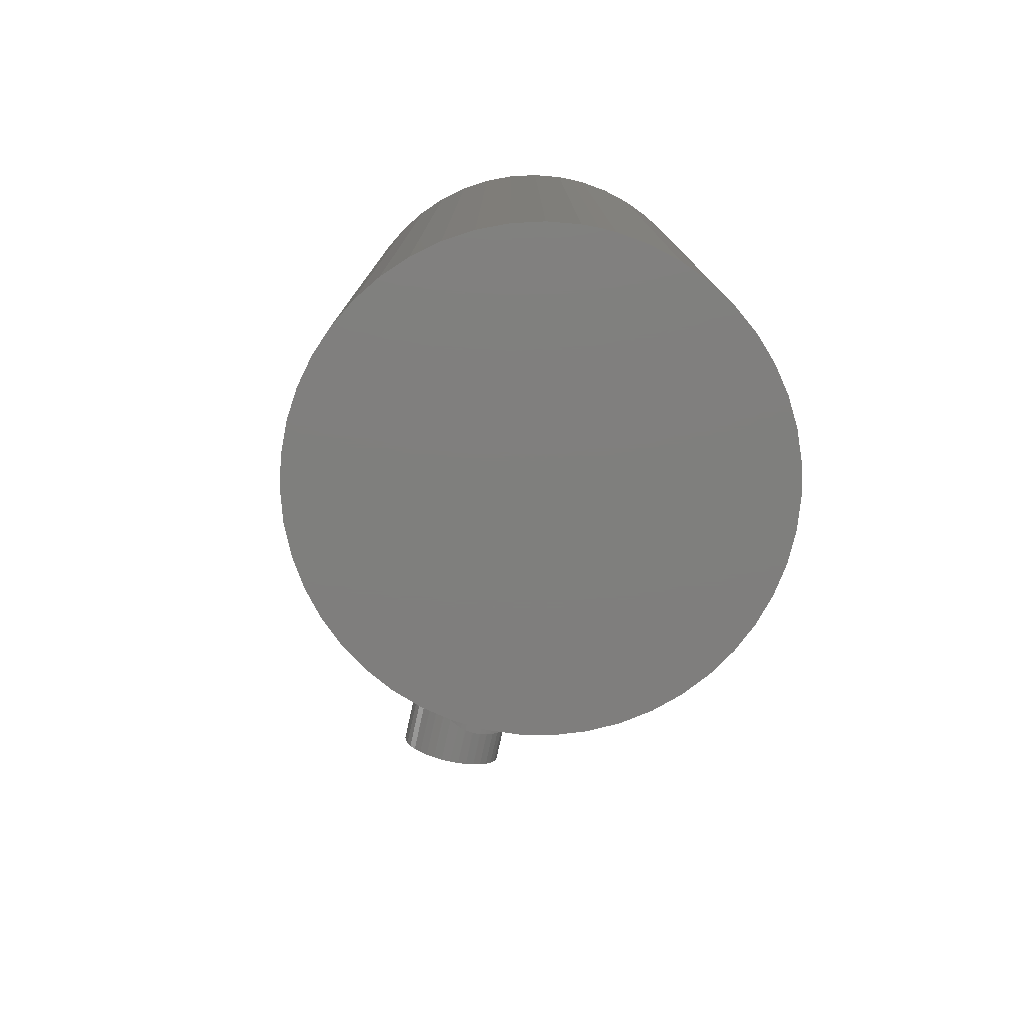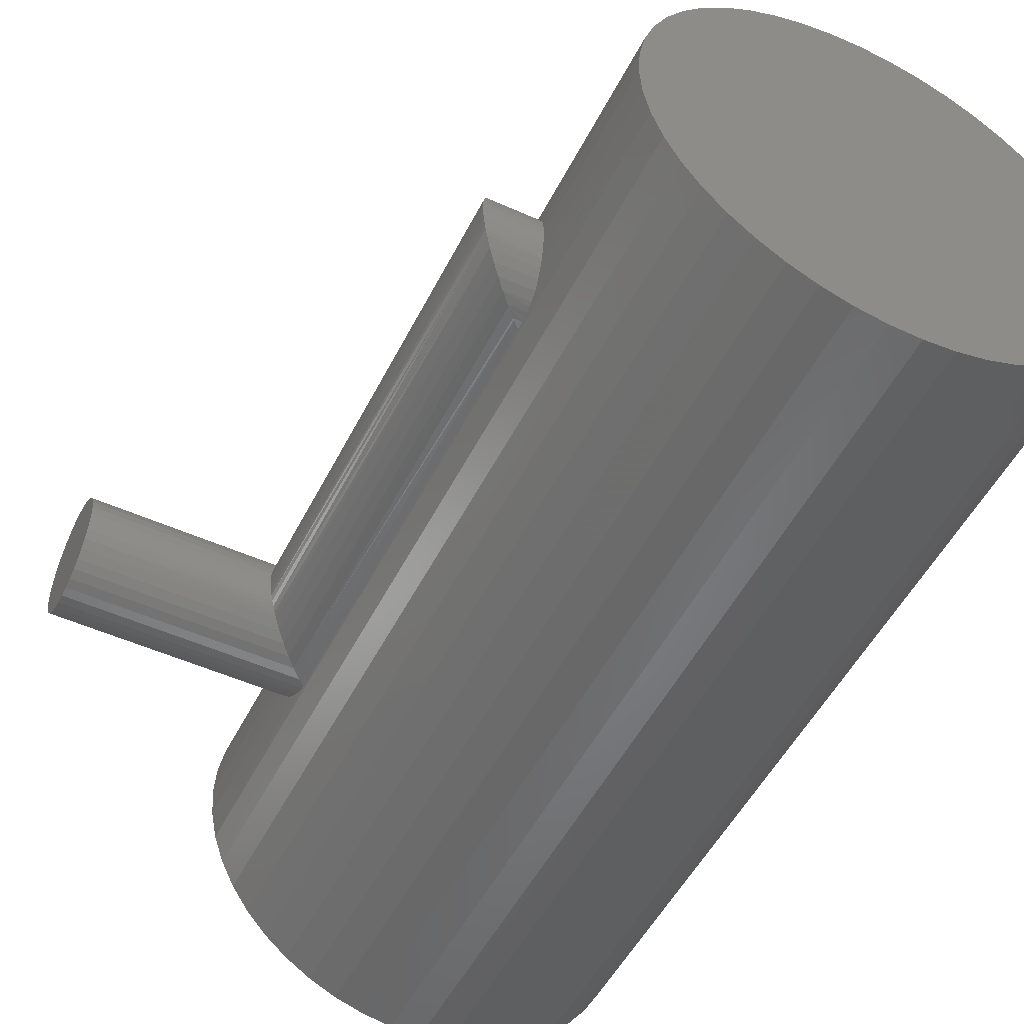
<metadata>
{"format":"stl","ext":"stl","renderer":"f3d","projection":"perspective","resolution":1024,"background":"white","views":[{"elev":-78.8,"azim":77.6,"up":"+Y"},{"elev":-51.0,"azim":-26.2,"up":"+Z"}]}
</metadata>
<code>
# stl→obj: 359 verts, 718 faces
v 20.52 30.86 -2.349
v 20.52 30.43 -2.462
v 20.52 30 2.772e-08
v 20.52 30 -2.5
v 20.52 29.57 -2.462
v 20.52 31.92 -1.607
v 20.52 31.61 -1.915
v 20.52 31.25 -2.165
v 20.52 32.46 -0.4341
v 20.52 32.35 -0.8551
v 20.52 32.17 -1.25
v 20.52 32.35 0.8551
v 20.52 32.46 0.4341
v 20.52 32.5 2.772e-08
v 20.52 31.61 1.915
v 20.52 31.92 1.607
v 20.52 32.17 1.25
v 20.52 30.43 2.462
v 20.52 30.86 2.349
v 20.52 31.25 2.165
v 20.52 29.14 2.349
v 20.52 29.57 2.462
v 20.52 30 2.5
v 20.52 28.08 1.607
v 20.52 28.39 1.915
v 20.52 28.75 2.165
v 20.52 27.54 0.4341
v 20.52 27.65 0.8551
v 20.52 27.83 1.25
v 20.52 27.65 -0.8551
v 20.52 27.54 -0.4341
v 20.52 27.5 2.772e-08
v 20.52 28.39 -1.915
v 20.52 28.08 -1.607
v 20.52 27.83 -1.25
v 20.52 29.14 -2.349
v 20.52 28.75 -2.165
v 30.32 -4.561e-07 -1.992
v 30.5 -4.561e-07 -0.6679
v 20.52 -4.561e-07 2.772e-08
v 30.52 -4.561e-07 2.772e-08
v 30.5 -4.561e-07 0.6679
v 28.77 -4.561e-07 -5.659
v 29.45 -4.561e-07 -4.51
v 29.97 -4.561e-07 -3.28
v 25.9 -4.561e-07 -8.429
v 26.98 -4.561e-07 -7.637
v 27.94 -4.561e-07 -6.708
v 22.19 -4.561e-07 -9.861
v 23.49 -4.561e-07 -9.551
v 24.73 -4.561e-07 -9.071
v 18.2 -4.561e-07 -9.728
v 19.52 -4.561e-07 -9.95
v 20.86 -4.561e-07 -9.994
v 14.59 -4.561e-07 -8.051
v 15.72 -4.561e-07 -8.77
v 16.93 -4.561e-07 -9.332
v 11.92 -4.561e-07 -5.096
v 12.68 -4.561e-07 -6.197
v 13.57 -4.561e-07 -7.188
v 10.61 -4.561e-07 -1.333
v 10.88 -4.561e-07 -2.642
v 11.32 -4.561e-07 -3.904
v 10.88 -4.561e-07 2.642
v 10.61 -4.561e-07 1.333
v 10.52 -4.561e-07 2.772e-08
v 12.68 -4.561e-07 6.197
v 11.92 -4.561e-07 5.096
v 11.32 -4.561e-07 3.904
v 15.72 -4.561e-07 8.769
v 14.59 -4.561e-07 8.051
v 13.57 -4.561e-07 7.188
v 19.52 -4.561e-07 9.95
v 18.2 -4.561e-07 9.728
v 16.93 -4.561e-07 9.332
v 23.49 -4.561e-07 9.551
v 22.19 -4.561e-07 9.861
v 20.86 -4.561e-07 9.994
v 26.98 -4.561e-07 7.637
v 25.9 -4.561e-07 8.429
v 24.73 -4.561e-07 9.071
v 29.45 -4.561e-07 4.51
v 28.77 -4.561e-07 5.659
v 27.94 -4.561e-07 6.708
v 30.32 -4.561e-07 1.992
v 29.97 -4.561e-07 3.28
v 30.32 40 1.992
v 30.5 40 0.6679
v 20.52 40 2.772e-08
v 30.52 40 2.772e-08
v 30.5 40 -0.6679
v 28.77 40 5.659
v 29.45 40 4.51
v 29.97 40 3.28
v 25.9 40 8.429
v 26.98 40 7.637
v 27.94 40 6.708
v 22.19 40 9.861
v 23.49 40 9.551
v 24.73 40 9.071
v 18.2 40 9.728
v 19.52 40 9.95
v 20.86 40 9.994
v 14.59 40 8.051
v 15.72 40 8.769
v 16.93 40 9.332
v 11.92 40 5.096
v 12.68 40 6.197
v 13.57 40 7.188
v 10.61 40 1.333
v 10.88 40 2.642
v 11.32 40 3.904
v 10.88 40 -2.642
v 10.61 40 -1.333
v 10.52 40 2.772e-08
v 12.68 40 -6.197
v 11.92 40 -5.096
v 11.32 40 -3.904
v 15.72 40 -8.77
v 14.59 40 -8.051
v 13.57 40 -7.188
v 19.52 40 -9.95
v 18.2 40 -9.728
v 16.93 40 -9.332
v 23.49 40 -9.551
v 22.19 40 -9.861
v 20.86 40 -9.994
v 26.98 40 -7.637
v 25.9 40 -8.429
v 24.73 40 -9.071
v 29.45 40 -4.51
v 28.77 40 -5.659
v 27.94 40 -6.708
v 30.32 40 -1.992
v 29.97 40 -3.28
v 10.96 29.57 2.462
v 10.84 29.69 2.48
v 10.84 30 2.5
v 13.01 32.49 -0.2179
v 12.99 32.46 -0.4341
v 10.84 30 -2.5
v 10.84 29.69 -2.48
v 10.96 29.57 -2.462
v 10.84 30.31 -2.48
v 10.84 30.16 -2.495
v 10.96 30.43 -2.462
v 11.38 30.86 -2.349
v 11.77 31.25 -2.165
v 12.13 31.61 -1.915
v 12.44 31.92 -1.607
v 12.69 32.17 -1.25
v 12.57 32.05 -1.434
v 12.94 32.41 -0.647
v 12.87 32.35 -0.8551
v 12.79 32.27 -1.057
v 13.02 32.5 2.772e-08
v 13.01 32.49 0.2179
v 12.99 32.46 0.4341
v 12.94 32.41 0.647
v 12.87 32.35 0.8551
v 12.79 32.27 1.057
v 12.69 32.17 1.25
v 12.57 32.05 1.434
v 12.44 31.92 1.607
v 12.13 31.61 1.915
v 11.77 31.25 2.165
v 11.38 30.86 2.349
v 10.96 30.43 2.462
v 10.84 30.31 2.48
v 10.84 30.16 2.495
v 11.38 29.14 2.349
v 11.77 28.75 2.165
v 12.13 28.39 1.915
v 12.44 28.08 1.607
v 12.69 27.83 1.25
v 12.57 27.95 1.434
v 12.99 27.54 0.4341
v 12.94 27.59 0.647
v 12.87 27.65 0.8551
v 12.79 27.73 1.057
v 13.01 27.51 -0.2179
v 13.02 27.5 2.772e-08
v 13.01 27.51 0.2179
v 12.94 27.59 -0.647
v 12.99 27.54 -0.4341
v 12.79 27.73 -1.057
v 12.87 27.65 -0.8551
v 11.38 29.14 -2.349
v 11.77 28.75 -2.165
v 12.13 28.39 -1.915
v 12.44 28.08 -1.607
v 12.57 27.95 -1.434
v 12.69 27.83 -1.25
v 10.7 8.366 -1.892
v 10.76 8.713 -2.143
v 10.8 9.098 -2.331
v 10.82 9.302 -2.4
v 10.83 9.509 -2.451
v 10.84 9.935 -2.499
v 10.84 10.31 -2.48
v 10.84 9.721 -2.484
v 10.83 30.43 -2.462
v 10.82 30.65 -2.415
v 10.8 30.86 -2.349
v 10.78 31.06 -2.266
v 10.76 31.25 -2.165
v 10.56 7.646 -0.8415
v 10.54 7.583 -0.6372
v 10.53 7.537 -0.427
v 10.6 7.824 -1.231
v 10.61 7.888 -1.337
v 10.65 8.066 -1.585
v 10.6 7.824 1.231
v 10.56 7.646 0.8415
v 10.54 7.582 0.6368
v 10.53 7.537 0.427
v 10.53 7.509 0.2139
v 10.52 7.5 2.772e-08
v 10.53 7.509 -0.2142
v 10.71 31.61 1.915
v 10.76 31.25 2.165
v 10.78 31.06 2.266
v 10.8 30.86 2.349
v 10.82 30.65 2.415
v 10.83 30.43 2.462
v 10.84 10.31 2.48
v 10.84 9.935 2.499
v 10.83 9.509 2.451
v 10.84 9.722 2.484
v 10.82 9.301 2.4
v 10.8 9.098 2.331
v 10.76 8.713 2.143
v 10.7 8.366 1.892
v 10.65 8.066 1.585
v 10.61 7.888 1.337
v 10.53 32.46 0.4341
v 10.54 32.41 0.6466
v 10.56 32.35 0.8551
v 10.58 32.27 1.057
v 10.6 32.17 1.25
v 10.61 32.11 1.337
v 10.65 31.92 1.607
v 10.6 32.17 -1.25
v 10.58 32.27 -1.057
v 10.56 32.35 -0.8551
v 10.54 32.41 -0.6465
v 10.71 31.61 -1.915
v 10.65 31.92 -1.607
v 10.61 32.12 -1.333
v 10.53 32.46 -0.4341
v 10.53 32.49 -0.2183
v 10.52 32.5 2.772e-08
v 10.53 32.49 0.2188
v 0.2032 30.86 -2.349
v 0.2032 30.43 -2.462
v 0.2032 30 2.772e-08
v 0.2032 30 -2.5
v 0.2032 29.57 -2.462
v 0.2032 31.92 -1.607
v 0.2032 31.61 -1.915
v 0.2032 31.25 -2.165
v 0.2032 32.46 -0.4341
v 0.2032 32.35 -0.8551
v 0.2032 32.17 -1.25
v 0.2032 32.35 0.8551
v 0.2032 32.46 0.4341
v 0.2032 32.5 2.772e-08
v 0.2032 31.61 1.915
v 0.2032 31.92 1.607
v 0.2032 32.17 1.25
v 0.2032 30.43 2.462
v 0.2032 30.86 2.349
v 0.2032 31.25 2.165
v 0.2032 29.14 2.349
v 0.2032 29.57 2.462
v 0.2032 30 2.5
v 0.2032 28.08 1.607
v 0.2032 28.39 1.915
v 0.2032 28.75 2.165
v 0.2032 27.54 0.4341
v 0.2032 27.65 0.8551
v 0.2032 27.83 1.25
v 0.2032 27.65 -0.8551
v 0.2032 27.54 -0.4341
v 0.2032 27.5 2.772e-08
v 0.2032 28.39 -1.915
v 0.2032 28.08 -1.607
v 0.2032 27.83 -1.25
v 0.2032 29.14 -2.349
v 0.2032 28.75 -2.165
v 10.52 30 2.5
v 10.52 30 -2.5
v 10.09 29.57 2.462
v 9.668 29.14 2.349
v 9.273 28.75 2.165
v 8.916 28.39 1.915
v 8.608 28.08 1.607
v 8.358 27.83 1.25
v 8.475 27.95 1.434
v 8.061 27.54 0.4341
v 8.108 27.59 0.647
v 8.174 27.65 0.8551
v 8.257 27.73 1.057
v 8.033 27.51 -0.2179
v 8.023 27.5 2.772e-08
v 8.033 27.51 0.2179
v 8.108 27.59 -0.647
v 8.061 27.54 -0.4341
v 8.257 27.73 -1.057
v 8.174 27.65 -0.8551
v 10.09 29.57 -2.462
v 9.668 29.14 -2.349
v 9.273 28.75 -2.165
v 8.916 28.39 -1.915
v 8.608 28.08 -1.607
v 8.475 27.95 -1.434
v 8.358 27.83 -1.25
v 10.52 10 -2.5
v 10.46 9.935 -2.499
v 10.09 9.566 -2.462
v 8.609 8.085 -1.608
v 10.52 10 2.5
v 10.46 9.935 2.499
v 10.09 9.566 2.462
v 10.03 9.509 2.451
v 9.669 9.145 2.349
v 9.621 9.098 2.331
v 9.274 8.751 2.165
v 9.236 8.713 2.143
v 8.917 8.394 1.916
v 8.889 8.366 1.892
v 8.609 8.085 1.608
v 8.59 8.066 1.585
v 8.358 7.835 1.25
v 8.347 7.824 1.231
v 8.253 7.73 1.047
v 8.174 7.651 0.8552
v 8.169 7.646 0.8415
v 8.107 7.583 0.6401
v 8.061 7.538 0.4342
v 8.06 7.537 0.427
v 8.032 7.509 0.2143
v 8.174 7.651 -0.8551
v 8.169 7.646 -0.8416
v 8.107 7.583 -0.6401
v 8.061 7.538 -0.4341
v 8.032 7.509 -0.2143
v 8.023 7.5 2.772e-08
v 8.348 7.824 -1.231
v 8.358 7.835 -1.25
v 8.253 7.73 -1.047
v 8.59 8.066 -1.585
v 9.273 8.75 -2.165
v 9.237 8.714 -2.144
v 8.917 8.394 -1.916
v 8.889 8.366 -1.892
v 10.03 9.51 -2.451
v 9.668 9.145 -2.349
v 9.622 9.098 -2.332
f 1 2 3
f 3 2 4
f 3 4 5
f 6 7 3
f 3 7 8
f 3 8 1
f 9 10 3
f 3 10 11
f 3 11 6
f 12 13 3
f 3 13 14
f 3 14 9
f 15 16 3
f 3 16 17
f 3 17 12
f 18 19 3
f 3 19 20
f 3 20 15
f 21 22 3
f 3 22 23
f 3 23 18
f 24 25 3
f 3 25 26
f 3 26 21
f 27 28 3
f 3 28 29
f 3 29 24
f 30 31 3
f 3 31 32
f 3 32 27
f 33 34 3
f 3 34 35
f 3 35 30
f 5 36 3
f 3 36 37
f 3 37 33
f 38 39 40
f 40 39 41
f 40 41 42
f 43 44 40
f 40 44 45
f 40 45 38
f 46 47 40
f 40 47 48
f 40 48 43
f 49 50 40
f 40 50 51
f 40 51 46
f 52 53 40
f 40 53 54
f 40 54 49
f 55 56 40
f 40 56 57
f 40 57 52
f 58 59 40
f 40 59 60
f 40 60 55
f 61 62 40
f 40 62 63
f 40 63 58
f 64 65 40
f 40 65 66
f 40 66 61
f 67 68 40
f 40 68 69
f 40 69 64
f 70 71 40
f 40 71 72
f 40 72 67
f 73 74 40
f 40 74 75
f 40 75 70
f 76 77 40
f 40 77 78
f 40 78 73
f 79 80 40
f 40 80 81
f 40 81 76
f 82 83 40
f 40 83 84
f 40 84 79
f 42 85 40
f 40 85 86
f 40 86 82
f 87 88 89
f 89 88 90
f 89 90 91
f 92 93 89
f 89 93 94
f 89 94 87
f 95 96 89
f 89 96 97
f 89 97 92
f 98 99 89
f 89 99 100
f 89 100 95
f 101 102 89
f 89 102 103
f 89 103 98
f 104 105 89
f 89 105 106
f 89 106 101
f 107 108 89
f 89 108 109
f 89 109 104
f 110 111 89
f 89 111 112
f 89 112 107
f 113 114 89
f 89 114 115
f 89 115 110
f 116 117 89
f 89 117 118
f 89 118 113
f 119 120 89
f 89 120 121
f 89 121 116
f 122 123 89
f 89 123 124
f 89 124 119
f 125 126 89
f 89 126 127
f 89 127 122
f 128 129 89
f 89 129 130
f 89 130 125
f 131 132 89
f 89 132 133
f 89 133 128
f 91 134 89
f 89 134 135
f 89 135 131
f 136 137 138
f 139 140 9
f 141 142 143
f 144 145 2
f 2 145 4
f 144 2 146
f 146 2 1
f 146 1 147
f 147 1 8
f 147 8 148
f 148 8 7
f 148 7 149
f 149 7 6
f 149 6 150
f 11 151 6
f 6 151 152
f 6 152 150
f 9 140 10
f 140 153 10
f 10 153 154
f 10 154 11
f 11 154 155
f 11 155 151
f 139 9 156
f 156 9 14
f 156 14 157
f 157 14 13
f 157 13 158
f 158 13 159
f 159 13 12
f 159 12 160
f 160 12 161
f 161 12 17
f 161 17 162
f 162 17 163
f 163 17 16
f 163 16 164
f 164 16 15
f 164 15 165
f 165 15 20
f 165 20 166
f 166 20 19
f 166 19 167
f 167 19 18
f 167 18 168
f 169 168 170
f 170 168 18
f 170 18 138
f 138 18 23
f 138 23 136
f 23 22 136
f 136 22 21
f 136 21 171
f 171 21 26
f 171 26 172
f 172 26 25
f 172 25 173
f 173 25 24
f 173 24 174
f 29 175 24
f 24 175 176
f 24 176 174
f 28 27 177
f 177 178 28
f 28 178 179
f 28 179 29
f 29 179 180
f 29 180 175
f 31 181 32
f 32 181 182
f 32 182 27
f 27 182 183
f 27 183 177
f 30 184 31
f 31 184 185
f 31 185 181
f 35 186 30
f 30 186 187
f 30 187 184
f 145 141 4
f 4 141 143
f 4 143 5
f 5 143 188
f 5 188 36
f 36 188 189
f 36 189 37
f 37 189 190
f 37 190 33
f 33 190 191
f 33 191 34
f 34 191 192
f 34 192 35
f 35 192 193
f 35 193 186
f 194 195 62
f 195 196 62
f 62 196 197
f 62 197 198
f 199 200 142
f 142 141 199
f 199 141 62
f 199 62 201
f 201 62 198
f 145 144 113
f 113 144 202
f 113 202 203
f 203 204 113
f 113 204 205
f 113 205 206
f 207 61 208
f 208 61 209
f 207 210 61
f 61 210 211
f 61 211 62
f 62 211 212
f 62 212 194
f 213 214 65
f 65 214 215
f 215 216 65
f 65 216 217
f 65 217 66
f 66 217 218
f 66 218 61
f 61 218 219
f 61 219 209
f 220 221 111
f 111 221 222
f 111 222 223
f 223 224 111
f 111 224 225
f 111 225 169
f 138 137 226
f 226 227 138
f 138 227 111
f 138 111 170
f 170 111 169
f 228 64 229
f 229 64 227
f 228 230 64
f 64 230 231
f 64 231 232
f 232 233 64
f 64 233 234
f 64 234 65
f 65 234 235
f 65 235 213
f 236 237 110
f 110 237 238
f 110 238 239
f 239 240 110
f 110 240 241
f 110 241 111
f 111 241 242
f 111 242 220
f 243 244 114
f 114 244 245
f 114 245 246
f 206 247 113
f 113 247 248
f 113 248 114
f 114 248 249
f 114 249 243
f 246 250 114
f 114 250 251
f 114 251 115
f 115 251 252
f 115 252 110
f 110 252 253
f 110 253 236
f 227 64 111
f 111 64 69
f 111 69 112
f 112 69 68
f 112 68 107
f 107 68 67
f 107 67 108
f 108 67 72
f 108 72 109
f 109 72 71
f 109 71 104
f 104 71 70
f 104 70 105
f 105 70 75
f 105 75 106
f 106 75 74
f 106 74 101
f 101 74 73
f 101 73 102
f 102 73 78
f 102 78 103
f 103 78 77
f 103 77 98
f 98 77 76
f 98 76 99
f 99 76 81
f 99 81 100
f 100 81 80
f 100 80 95
f 95 80 79
f 95 79 96
f 96 79 84
f 96 84 97
f 97 84 83
f 97 83 92
f 92 83 82
f 92 82 93
f 93 82 86
f 93 86 94
f 94 86 85
f 94 85 87
f 87 85 42
f 87 42 88
f 88 42 90
f 90 42 41
f 90 41 91
f 41 39 91
f 91 39 38
f 91 38 134
f 134 38 45
f 134 45 135
f 135 45 44
f 135 44 131
f 131 44 43
f 131 43 132
f 132 43 48
f 132 48 133
f 133 48 47
f 133 47 128
f 128 47 46
f 128 46 129
f 129 46 51
f 129 51 130
f 130 51 50
f 130 50 125
f 125 50 49
f 125 49 126
f 126 49 54
f 126 54 127
f 127 54 53
f 127 53 122
f 122 53 52
f 122 52 123
f 123 52 57
f 123 57 124
f 124 57 56
f 124 56 119
f 119 56 55
f 119 55 120
f 120 55 60
f 120 60 121
f 121 60 59
f 121 59 116
f 116 59 58
f 116 58 117
f 117 58 63
f 117 63 118
f 118 63 62
f 118 62 113
f 113 62 141
f 113 141 145
f 254 255 256
f 256 255 257
f 256 257 258
f 259 260 256
f 256 260 261
f 256 261 254
f 262 263 256
f 256 263 264
f 256 264 259
f 265 266 256
f 256 266 267
f 256 267 262
f 268 269 256
f 256 269 270
f 256 270 265
f 271 272 256
f 256 272 273
f 256 273 268
f 274 275 256
f 256 275 276
f 256 276 271
f 277 278 256
f 256 278 279
f 256 279 274
f 280 281 256
f 256 281 282
f 256 282 277
f 283 284 256
f 256 284 285
f 256 285 280
f 286 287 256
f 256 287 288
f 256 288 283
f 258 289 256
f 256 289 290
f 256 290 286
f 291 169 225
f 251 250 262
f 202 144 292
f 204 203 254
f 254 203 255
f 204 254 205
f 205 254 261
f 205 261 206
f 206 261 260
f 206 260 247
f 247 260 259
f 247 259 248
f 264 243 259
f 259 243 249
f 259 249 248
f 262 250 263
f 250 246 263
f 263 246 245
f 263 245 264
f 264 245 244
f 264 244 243
f 251 262 252
f 252 262 267
f 252 267 253
f 253 267 266
f 253 266 236
f 236 266 237
f 237 266 265
f 237 265 238
f 238 265 239
f 239 265 270
f 239 270 240
f 240 270 241
f 241 270 269
f 241 269 242
f 242 269 268
f 242 268 220
f 220 268 273
f 220 273 221
f 221 273 222
f 222 273 272
f 222 272 223
f 223 272 224
f 224 272 271
f 224 271 225
f 225 271 276
f 225 276 291
f 291 276 275
f 291 275 293
f 293 275 274
f 293 274 294
f 294 274 279
f 294 279 295
f 295 279 278
f 295 278 296
f 296 278 277
f 296 277 297
f 282 298 277
f 277 298 299
f 277 299 297
f 281 280 300
f 300 301 281
f 281 301 302
f 281 302 282
f 282 302 303
f 282 303 298
f 284 304 285
f 285 304 305
f 285 305 280
f 280 305 306
f 280 306 300
f 283 307 284
f 284 307 308
f 284 308 304
f 288 309 283
f 283 309 310
f 283 310 307
f 203 202 255
f 255 202 292
f 255 292 257
f 257 292 311
f 257 311 258
f 258 311 312
f 258 312 289
f 289 312 313
f 289 313 290
f 290 313 314
f 290 314 286
f 286 314 315
f 286 315 287
f 287 315 316
f 287 316 288
f 288 316 317
f 288 317 309
f 142 200 318
f 319 320 311
f 316 315 321
f 322 226 291
f 291 226 137
f 291 137 169
f 169 137 168
f 322 291 323
f 323 291 293
f 323 293 324
f 324 293 325
f 325 293 294
f 325 294 326
f 326 294 327
f 327 294 295
f 327 295 328
f 328 295 329
f 329 295 296
f 329 296 330
f 330 296 331
f 331 296 297
f 331 297 332
f 332 297 299
f 332 299 333
f 333 299 298
f 333 298 334
f 334 298 303
f 334 303 335
f 335 303 302
f 335 302 336
f 336 302 337
f 337 302 301
f 337 301 338
f 338 301 300
f 338 300 339
f 339 300 340
f 340 300 306
f 340 306 341
f 341 306 305
f 341 305 342
f 343 344 308
f 344 345 308
f 308 345 346
f 308 346 304
f 304 346 347
f 304 347 305
f 305 347 348
f 305 348 342
f 349 310 350
f 350 310 309
f 350 309 317
f 308 307 343
f 343 307 310
f 343 310 351
f 351 310 349
f 316 321 317
f 317 321 352
f 317 352 350
f 314 313 353
f 353 354 314
f 314 354 355
f 314 355 315
f 315 355 356
f 315 356 321
f 311 320 312
f 320 357 312
f 312 357 358
f 312 358 313
f 313 358 359
f 313 359 353
f 319 311 318
f 318 311 292
f 318 292 142
f 292 144 142
f 142 144 146
f 142 146 143
f 143 146 147
f 143 147 188
f 188 147 148
f 188 148 189
f 189 148 149
f 189 149 190
f 190 149 150
f 190 150 191
f 191 150 192
f 192 150 152
f 192 152 193
f 193 152 151
f 193 151 186
f 186 151 155
f 186 155 187
f 155 154 187
f 187 154 153
f 187 153 184
f 184 153 140
f 184 140 185
f 185 140 139
f 185 139 181
f 181 139 156
f 181 156 182
f 182 156 183
f 183 156 157
f 183 157 177
f 157 158 177
f 177 158 159
f 177 159 178
f 178 159 160
f 178 160 179
f 179 160 161
f 179 161 180
f 180 161 162
f 180 162 175
f 175 162 176
f 176 162 163
f 176 163 174
f 137 136 168
f 168 136 171
f 168 171 167
f 167 171 172
f 167 172 166
f 166 172 173
f 166 173 165
f 165 173 174
f 165 174 164
f 164 174 163
f 318 200 199
f 226 322 227
f 227 322 323
f 227 323 229
f 229 323 324
f 229 324 228
f 228 324 325
f 228 325 230
f 230 325 326
f 230 326 231
f 231 326 327
f 231 327 232
f 327 328 232
f 232 328 329
f 232 329 233
f 329 330 233
f 233 330 331
f 233 331 234
f 331 332 234
f 234 332 333
f 234 333 235
f 235 333 334
f 235 334 213
f 334 335 213
f 213 335 336
f 213 336 214
f 336 337 214
f 214 337 338
f 214 338 215
f 215 338 339
f 215 339 216
f 339 340 216
f 216 340 341
f 216 341 217
f 217 341 342
f 217 342 218
f 218 342 348
f 218 348 219
f 219 348 347
f 219 347 209
f 347 346 209
f 209 346 345
f 209 345 208
f 208 345 344
f 208 344 207
f 344 343 207
f 207 343 351
f 207 351 210
f 351 349 210
f 210 349 350
f 210 350 211
f 211 350 352
f 211 352 212
f 212 352 321
f 212 321 194
f 321 356 194
f 194 356 355
f 194 355 195
f 355 354 195
f 195 354 353
f 195 353 196
f 353 359 196
f 196 359 358
f 196 358 197
f 197 358 357
f 197 357 198
f 198 357 320
f 198 320 201
f 201 320 199
f 199 320 319
f 199 319 318

</code>
